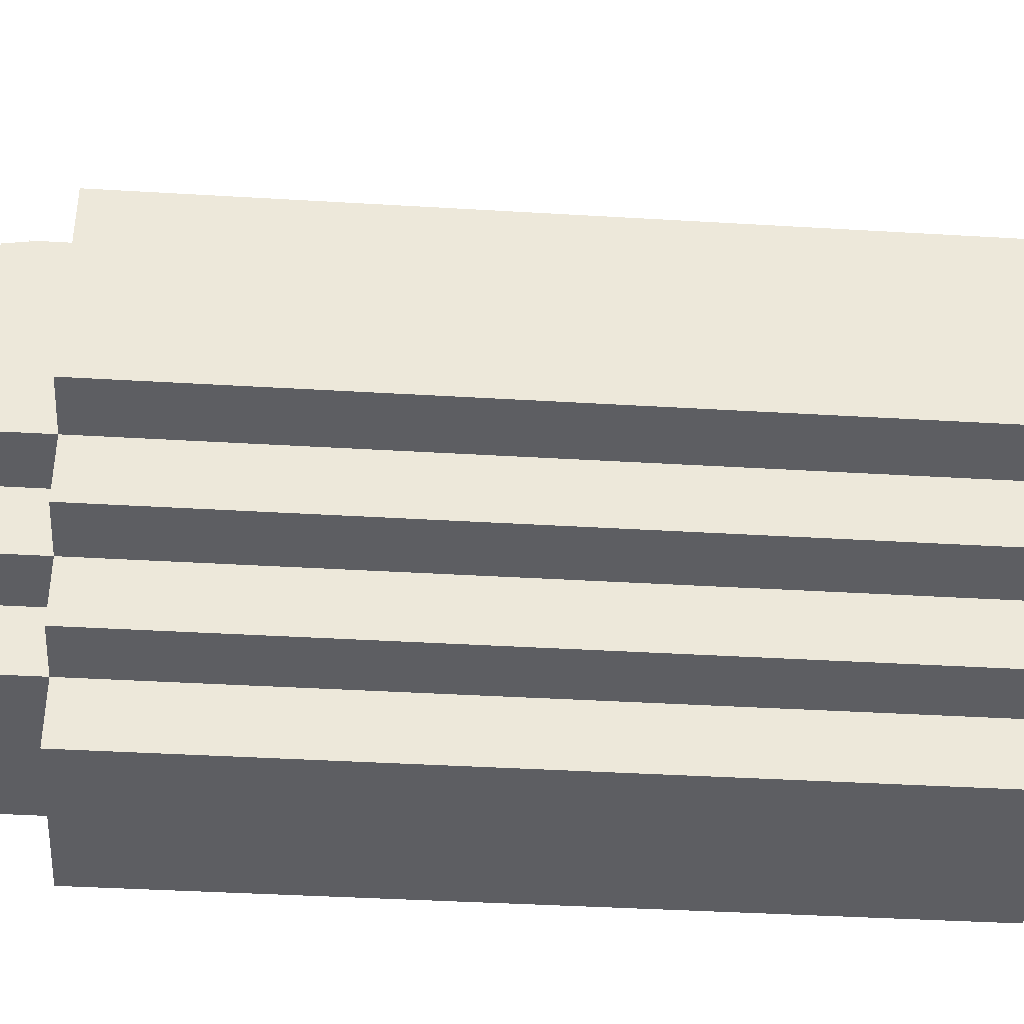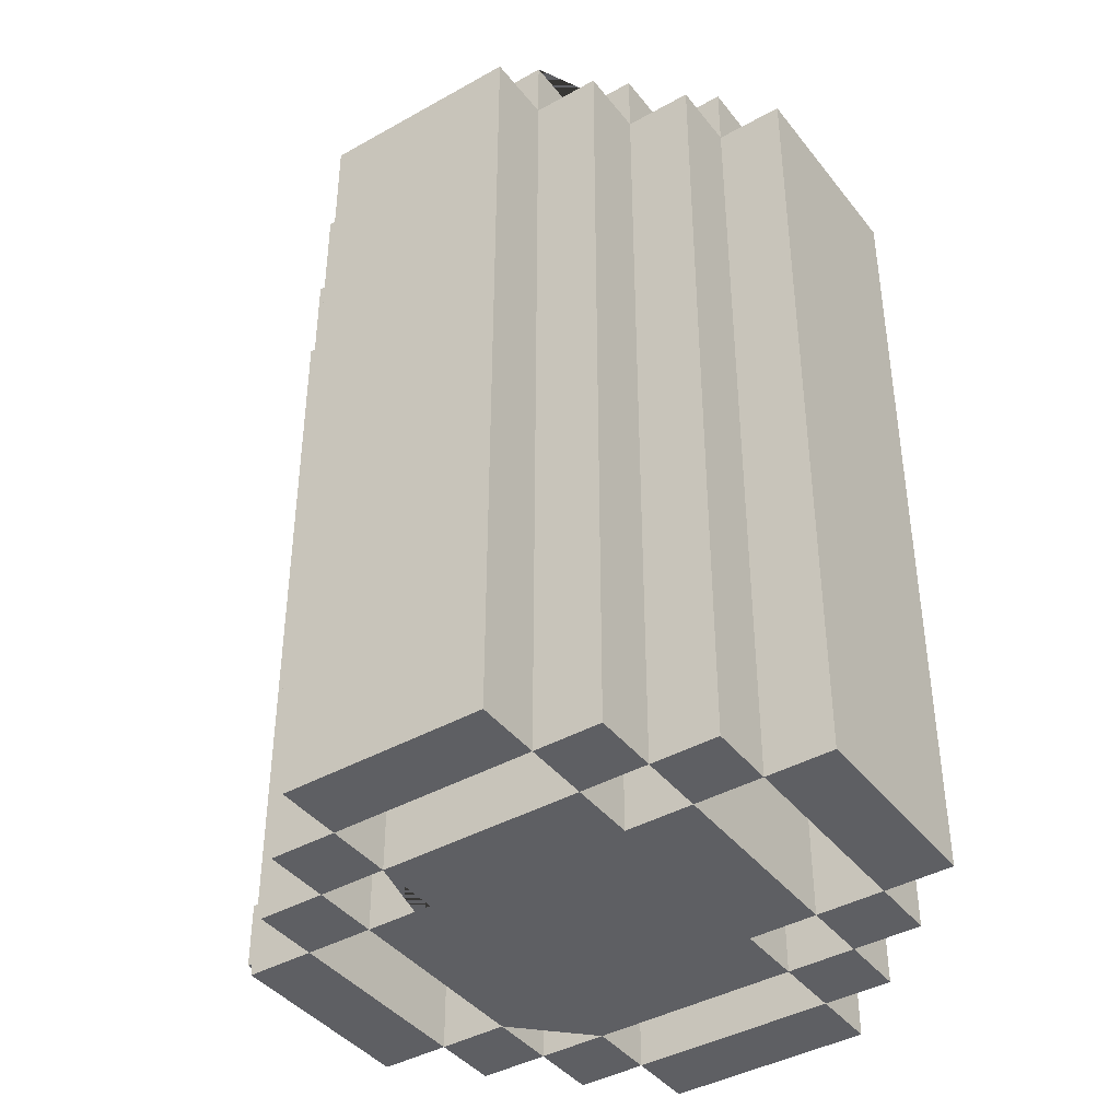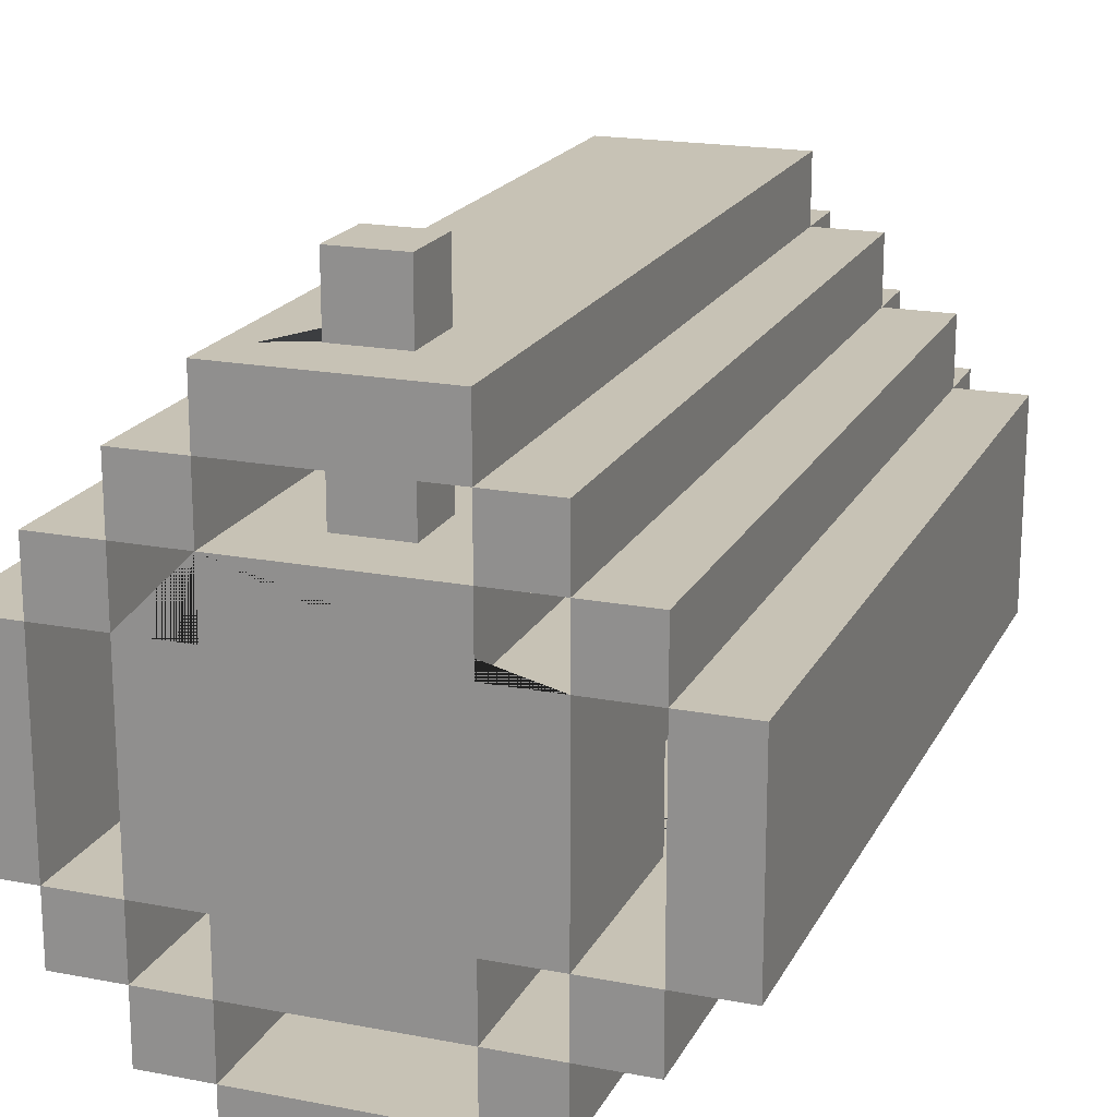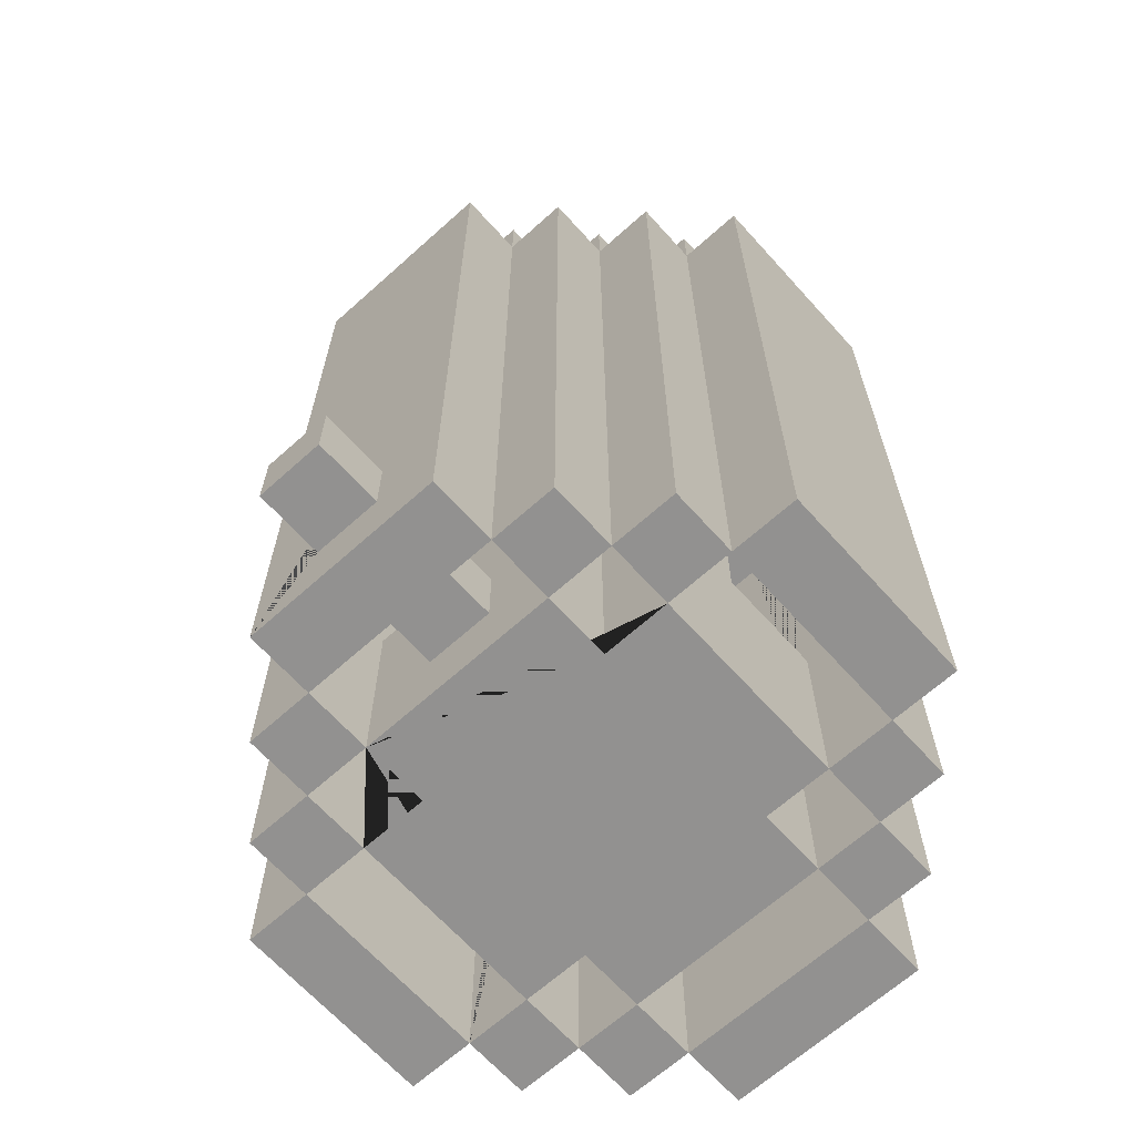
<metadata>
{"format":"obj","ext":"obj","renderer":"f3d","projection":"perspective","resolution":1024,"background":"white","views":[{"elev":-38.9,"azim":-94.3,"up":"+Z"},{"elev":-41.0,"azim":124.4,"up":"+Y"},{"elev":19.0,"azim":20.1,"up":"+Z"},{"elev":-66.1,"azim":42.0,"up":"+Y"}]}
</metadata>
<code>
o light_base
v -0.3 0 0.1
v -0.3 -0 -0.2
v -0.3 0.3 0.1
v -0.3 0.3 -0.2
v -0.2 0 0.2
v -0.2 0 0.1
v -0.2 -0 -0.2
v -0.2 -0 -0.3
v -0.2 0.3 0.2
v -0.2 0.3 0.1
v -0.2 0.3 -0.2
v -0.2 0.3 -0.3
v 0.1 0 0.2
v 0.1 0 0.1
v 0.1 -0 -0.2
v 0.1 -0 -0.3
v 0.1 0.3 0.2
v 0.1 0.3 0.1
v 0.1 0.3 -0.2
v 0.1 0.3 -0.3
v 0.2 0 0.1
v 0.2 -0 -0.2
v 0.2 0.3 0.1
v 0.2 0.3 -0.2
v -0.2 0 0.2
v -0.2 0.3 0.2
v 0.1 0 0.2
v 0.1 0.3 0.2
v -0.3 0 0.1
v -0.3 0.3 0.1
v -0.2 0 0.1
v -0.2 0.3 0.1
v 0.1 0 0.1
v 0.1 0.3 0.1
v 0.2 0 0.1
v 0.2 0.3 0.1
v -0.3 -0 -0.2
v -0.3 0.3 -0.2
v -0.2 -0 -0.2
v -0.2 0.3 -0.2
v 0.1 -0 -0.2
v 0.1 0.3 -0.2
v 0.2 -0 -0.2
v 0.2 0.3 -0.2
v -0.2 -0 -0.3
v -0.2 0.3 -0.3
v 0.1 -0 -0.3
v 0.1 0.3 -0.3
v -0.2 0 0.2
v 0.1 0 0.2
v -0.3 0 0.1
v -0.2 0 0.1
v 0.1 0 0.1
v 0.2 0 0.1
v -0.3 -0 -0.2
v -0.2 -0 -0.2
v 0.1 -0 -0.2
v 0.2 -0 -0.2
v -0.2 -0 -0.3
v 0.1 -0 -0.3
v -0.2 0.3 0.2
v 0.1 0.3 0.2
v -0.3 0.3 0.1
v -0.2 0.3 0.1
v 0.1 0.3 0.1
v 0.2 0.3 0.1
v -0.3 0.3 -0.2
v -0.2 0.3 -0.2
v 0.1 0.3 -0.2
v 0.2 0.3 -0.2
v -0.2 0.3 -0.3
v 0.1 0.3 -0.3
v -0.5 0 0.1
v -0.5 -0 -0.2
v -0.5 1.2 0.1
v -0.5 1.2 -0.2
v -0.4 0 0.2
v -0.4 0 0.1
v -0.4 -0 -0.2
v -0.4 -0 -0.3
v -0.4 1.2 0.2
v -0.4 1.2 0.1
v -0.4 1.2 -0.2
v -0.4 1.2 -0.3
v -0.4 1.3 0.1
v -0.4 1.3 -0.2
v -0.3 0 0.3
v -0.3 0 0.2
v -0.3 -0 -0.3
v -0.3 -0 -0.4
v -0.3 1.2 0.3
v -0.3 1.2 0.2
v -0.3 1.2 0.1
v -0.3 1.2 -0.2
v -0.3 1.2 -0.3
v -0.3 1.2 -0.4
v -0.3 1.3 0.2
v -0.3 1.3 0.1
v -0.3 1.3 -0.2
v -0.3 1.3 -0.3
v -0.2 0 0.4
v -0.2 0 0.3
v -0.2 -0 -0.4
v -0.2 -0 -0.5
v -0.2 0.3 0.1
v -0.2 0.3 -0.2
v -0.2 1.2 0.4
v -0.2 1.2 0.3
v -0.2 1.2 0.2
v -0.2 1.2 0.1
v -0.2 1.2 -0.2
v -0.2 1.2 -0.3
v -0.2 1.2 -0.4
v -0.2 1.2 -0.5
v -0.2 1.3 0.3
v -0.2 1.3 0.2
v -0.2 1.3 -0.3
v -0.2 1.3 -0.4
v -0.1 0.1 0.5
v -0.1 0.1 0.4
v -0.1 0.1 0.3
v -0.1 0.1 0.2
v -0.1 0.2 0.5
v -0.1 0.2 0.4
v -0.1 0.2 0.3
v -0.1 0.2 0.2
v 0.1 0 0.3
v 0.1 0 0.2
v 0.1 -0 -0.3
v 0.1 -0 -0.4
v 0.1 1.1 -0.2
v 0.1 1.1 -0.3
v 0.1 1.2 0.3
v 0.1 1.2 0.2
v 0.1 1.2 -0.2
v 0.1 1.2 -0.4
v 0.2 0 0.2
v 0.2 0 0.1
v 0.2 -0 -0.2
v 0.2 -0 -0.3
v 0.2 1.1 -0.2
v 0.2 1.1 -0.3
v 0.2 1.2 0.2
v 0.2 1.2 0.1
v 0.3 0 0.1
v 0.3 -0 -0.2
v 0.3 1.2 0.1
v 0.3 1.2 -0.2
v -0.4 0 0.1
v -0.4 -0 -0.2
v -0.4 1.2 0.1
v -0.4 1.2 -0.2
v -0.3 0 0.2
v -0.3 0 0.1
v -0.3 -0 -0.2
v -0.3 -0 -0.3
v -0.3 1.1 -0.2
v -0.3 1.1 -0.3
v -0.3 1.2 0.2
v -0.3 1.2 0.1
v -0.2 0 0.3
v -0.2 0 0.2
v -0.2 -0 -0.3
v -0.2 -0 -0.4
v -0.2 1.1 -0.2
v -0.2 1.1 -0.3
v -0.2 1.2 0.3
v -0.2 1.2 0.2
v -0.2 1.2 -0.2
v -0.2 1.2 -0.4
v 0 0.1 0.5
v 0 0.1 0.4
v 0 0.1 0.3
v 0 0.1 0.2
v 0 0.2 0.5
v 0 0.2 0.4
v 0 0.2 0.3
v 0 0.2 0.2
v 0.1 0 0.4
v 0.1 0 0.3
v 0.1 -0 -0.4
v 0.1 -0 -0.5
v 0.1 0.3 0.1
v 0.1 0.3 -0.2
v 0.1 1.2 0.4
v 0.1 1.2 0.3
v 0.1 1.2 0.2
v 0.1 1.2 0.1
v 0.1 1.2 -0.2
v 0.1 1.2 -0.3
v 0.1 1.2 -0.4
v 0.1 1.2 -0.5
v 0.1 1.3 0.3
v 0.1 1.3 0.2
v 0.1 1.3 -0.3
v 0.1 1.3 -0.4
v 0.2 0 0.3
v 0.2 0 0.2
v 0.2 -0 -0.3
v 0.2 -0 -0.4
v 0.2 1.2 0.3
v 0.2 1.2 0.2
v 0.2 1.2 0.1
v 0.2 1.2 -0.2
v 0.2 1.2 -0.3
v 0.2 1.2 -0.4
v 0.2 1.3 0.2
v 0.2 1.3 0.1
v 0.2 1.3 -0.2
v 0.2 1.3 -0.3
v 0.3 0 0.2
v 0.3 0 0.1
v 0.3 -0 -0.2
v 0.3 -0 -0.3
v 0.3 1.2 0.2
v 0.3 1.2 0.1
v 0.3 1.2 -0.2
v 0.3 1.2 -0.3
v 0.3 1.3 0.1
v 0.3 1.3 -0.2
v 0.4 0 0.1
v 0.4 -0 -0.2
v 0.4 1.2 0.1
v 0.4 1.2 -0.2
v -0.1 0.1 0.5
v -0.1 0.2 0.5
v 0 0.1 0.5
v 0 0.2 0.5
v -0.2 0 0.4
v -0.2 1.2 0.4
v -0.1 0.1 0.4
v -0.1 0.2 0.4
v 0 0.1 0.4
v 0 0.2 0.4
v 0.1 0 0.4
v 0.1 0.3 0.4
v 0.1 1.2 0.4
v -0.3 0 0.3
v -0.3 1.2 0.3
v -0.2 0 0.3
v -0.2 1.2 0.3
v -0.2 1.3 0.3
v 0.1 0 0.3
v 0.1 1.2 0.3
v 0.1 1.3 0.3
v 0.2 0 0.3
v 0.2 1.2 0.3
v -0.4 0 0.2
v -0.4 1.2 0.2
v -0.3 0 0.2
v -0.3 1.2 0.2
v -0.3 1.3 0.2
v -0.2 1.2 0.2
v -0.2 1.3 0.2
v 0.1 1.2 0.2
v 0.1 1.3 0.2
v 0.2 0 0.2
v 0.2 1.2 0.2
v 0.2 1.3 0.2
v 0.3 0 0.2
v 0.3 1.2 0.2
v -0.5 0 0.1
v -0.5 1.2 0.1
v -0.4 0 0.1
v -0.4 1.2 0.1
v -0.4 1.3 0.1
v -0.3 1.2 0.1
v -0.3 1.3 0.1
v -0.2 0.3 0.1
v -0.2 1.2 0.1
v 0.1 0.3 0.1
v 0.1 1.2 0.1
v 0.2 1.2 0.1
v 0.2 1.3 0.1
v 0.3 0 0.1
v 0.3 1.2 0.1
v 0.3 1.3 0.1
v 0.4 0 0.1
v 0.4 1.2 0.1
v -0.4 -0 -0.2
v -0.4 1.2 -0.2
v -0.3 -0 -0.2
v -0.3 1.1 -0.2
v -0.2 1.1 -0.2
v -0.2 1.2 -0.2
v 0.1 1.1 -0.2
v 0.1 1.2 -0.2
v 0.2 -0 -0.2
v 0.2 1.1 -0.2
v 0.3 -0 -0.2
v 0.3 1.2 -0.2
v -0.3 -0 -0.3
v -0.3 1.1 -0.3
v -0.2 -0 -0.3
v -0.2 1.1 -0.3
v 0.1 -0 -0.3
v 0.1 1.1 -0.3
v 0.2 -0 -0.3
v 0.2 1.1 -0.3
v -0.2 -0 -0.4
v -0.2 1.2 -0.4
v 0.1 -0 -0.4
v 0.1 1.2 -0.4
v -0.2 0 0.3
v -0.2 0.1 0.3
v -0.2 1.2 0.3
v -0.1 0.1 0.3
v -0.1 0.2 0.3
v 0 0.1 0.3
v 0 0.2 0.3
v 0.1 0 0.3
v 0.1 0.1 0.3
v 0.1 1.2 0.3
v -0.3 0 0.2
v -0.3 1.2 0.2
v -0.2 0 0.2
v -0.2 1.2 0.2
v -0.1 0.1 0.2
v -0.1 0.2 0.2
v 0 0.1 0.2
v 0 0.2 0.2
v 0.1 0 0.2
v 0.1 1.2 0.2
v 0.2 0 0.2
v 0.2 1.2 0.2
v -0.4 0 0.1
v -0.4 1.2 0.1
v -0.3 0 0.1
v -0.3 1.2 0.1
v 0.2 0 0.1
v 0.2 1.2 0.1
v 0.3 0 0.1
v 0.3 1.2 0.1
v -0.5 -0 -0.2
v -0.5 1.2 -0.2
v -0.4 -0 -0.2
v -0.4 1.2 -0.2
v -0.4 1.3 -0.2
v -0.3 1.2 -0.2
v -0.3 1.3 -0.2
v -0.2 0.3 -0.2
v -0.2 1.2 -0.2
v 0.1 0.3 -0.2
v 0.1 1.2 -0.2
v 0.2 1.2 -0.2
v 0.2 1.3 -0.2
v 0.3 -0 -0.2
v 0.3 1.2 -0.2
v 0.3 1.3 -0.2
v 0.4 -0 -0.2
v 0.4 1.2 -0.2
v -0.4 -0 -0.3
v -0.4 1.2 -0.3
v -0.3 -0 -0.3
v -0.3 1.2 -0.3
v -0.3 1.3 -0.3
v -0.2 1.2 -0.3
v -0.2 1.3 -0.3
v 0.1 1.2 -0.3
v 0.1 1.3 -0.3
v 0.2 -0 -0.3
v 0.2 1.2 -0.3
v 0.2 1.3 -0.3
v 0.3 -0 -0.3
v 0.3 1.2 -0.3
v -0.3 -0 -0.4
v -0.3 1.2 -0.4
v -0.2 -0 -0.4
v -0.2 1.2 -0.4
v -0.2 1.3 -0.4
v 0.1 -0 -0.4
v 0.1 1.2 -0.4
v 0.1 1.3 -0.4
v 0.2 -0 -0.4
v 0.2 1.2 -0.4
v -0.2 -0 -0.5
v -0.2 1.2 -0.5
v 0.1 -0 -0.5
v 0.1 1.2 -0.5
v -0.2 0 0.4
v 0.1 0 0.4
v -0.3 0 0.3
v -0.2 0 0.3
v 0.1 0 0.3
v 0.2 0 0.3
v -0.4 0 0.2
v -0.3 0 0.2
v -0.2 0 0.2
v 0.1 0 0.2
v 0.2 0 0.2
v 0.3 0 0.2
v -0.5 0 0.1
v -0.4 0 0.1
v -0.3 0 0.1
v 0.2 0 0.1
v 0.3 0 0.1
v 0.4 0 0.1
v -0.5 -0 -0.2
v -0.4 -0 -0.2
v -0.3 -0 -0.2
v 0.2 -0 -0.2
v 0.3 -0 -0.2
v 0.4 -0 -0.2
v -0.4 -0 -0.3
v -0.3 -0 -0.3
v -0.2 -0 -0.3
v 0.1 -0 -0.3
v 0.2 -0 -0.3
v 0.3 -0 -0.3
v -0.3 -0 -0.4
v -0.2 -0 -0.4
v 0.1 -0 -0.4
v 0.2 -0 -0.4
v -0.2 -0 -0.5
v 0.1 -0 -0.5
v -0.1 0.1 0.5
v 0 0.1 0.5
v -0.1 0.1 0.4
v 0 0.1 0.4
v -0.1 0.1 0.3
v 0 0.1 0.3
v -0.1 0.1 0.2
v 0 0.1 0.2
v -0.2 0.3 0.1
v 0.1 0.3 0.1
v -0.2 0.3 -0.2
v 0.1 0.3 -0.2
v -0.3 1.1 -0.2
v -0.2 1.1 -0.2
v 0.1 1.1 -0.2
v 0.2 1.1 -0.2
v -0.3 1.1 -0.3
v -0.2 1.1 -0.3
v 0.1 1.1 -0.3
v 0.2 1.1 -0.3
v -0.2 1.2 0.3
v 0.1 1.2 0.3
v -0.3 1.2 0.2
v -0.2 1.2 0.2
v 0.1 1.2 0.2
v 0.2 1.2 0.2
v -0.4 1.2 0.1
v -0.3 1.2 0.1
v -0.2 1.2 0.1
v 0.1 1.2 0.1
v 0.2 1.2 0.1
v 0.3 1.2 0.1
v -0.4 1.2 -0.2
v -0.2 1.2 -0.2
v 0.1 1.2 -0.2
v 0.3 1.2 -0.2
v -0.2 1.2 -0.4
v 0.1 1.2 -0.4
v -0.1 0.2 0.5
v 0 0.2 0.5
v -0.1 0.2 0.4
v 0 0.2 0.4
v -0.1 0.2 0.3
v 0 0.2 0.3
v -0.1 0.2 0.2
v 0 0.2 0.2
v -0.2 1.2 0.4
v 0.1 1.2 0.4
v -0.3 1.2 0.3
v -0.2 1.2 0.3
v 0.1 1.2 0.3
v 0.2 1.2 0.3
v -0.4 1.2 0.2
v -0.3 1.2 0.2
v -0.2 1.2 0.2
v 0.1 1.2 0.2
v 0.2 1.2 0.2
v 0.3 1.2 0.2
v -0.5 1.2 0.1
v -0.4 1.2 0.1
v -0.3 1.2 0.1
v 0.2 1.2 0.1
v 0.3 1.2 0.1
v 0.4 1.2 0.1
v -0.5 1.2 -0.2
v -0.4 1.2 -0.2
v -0.3 1.2 -0.2
v 0.2 1.2 -0.2
v 0.3 1.2 -0.2
v 0.4 1.2 -0.2
v -0.4 1.2 -0.3
v -0.3 1.2 -0.3
v -0.2 1.2 -0.3
v 0.1 1.2 -0.3
v 0.2 1.2 -0.3
v 0.3 1.2 -0.3
v -0.3 1.2 -0.4
v -0.2 1.2 -0.4
v 0.1 1.2 -0.4
v 0.2 1.2 -0.4
v -0.2 1.2 -0.5
v 0.1 1.2 -0.5
v -0.2 1.3 0.3
v 0.1 1.3 0.3
v -0.3 1.3 0.2
v -0.2 1.3 0.2
v 0.1 1.3 0.2
v 0.2 1.3 0.2
v -0.4 1.3 0.1
v -0.3 1.3 0.1
v 0.2 1.3 0.1
v 0.3 1.3 0.1
v -0.4 1.3 -0.2
v -0.3 1.3 -0.2
v 0.2 1.3 -0.2
v 0.3 1.3 -0.2
v -0.3 1.3 -0.3
v -0.2 1.3 -0.3
v 0.1 1.3 -0.3
v 0.2 1.3 -0.3
v -0.2 1.3 -0.4
v 0.1 1.3 -0.4
f 467 472 471 466
f 479 485 484 478
f 433 429 428 432
f 16 20 19 15
f 191 196 195 190
f 494 497 496 493
f 482 487 486 481
f 31 32 30 29
f 182 192 191 181
f 334 335 337 336
f 350 347 348 351
f 346 349 348 345
f 82 78 77 81
f 116 109 108 115
f 403 397 396 402
f 455 457 456 454
f 384 381 380 383
f 396 391 390 395
f 307 309 310 312 311 304 305
f 24 23 21 22
f 287 286 289 288 290 291
f 138 137 143 144
f 79 83 84 80
f 390 385 384 389
f 514 517 516 513 512 509 508 504 505 500 501 498 499 502 503 506 507 511 510 515
f 302 303 301 300
f 203 208 207 202
f 419 417 416 418
f 106 105 110 111
f 453 450 449 452
f 314 315 317 316
f 388 383 382 387
f 246 247 244 243
f 104 103 113 114
f 142 140 139 141
f 465 470 469 464
f 469 476 475 468
f 4 2 1 3
f 48 47 45 46
f 338 340 339 337
f 459 461 460 458
f 200 206 205 199
f 360 363 362 359
f 221 222 224 223
f 134 128 127 133
f 217 220 219 216
f 151 149 150 152
f 424 426 427 425
f 443 442 448 449 444 445 450 451 447 446 441 440 437 436 439 438
f 272 270 269 271
f 163 164 170 169 165 166
f 324 322 323 325
f 14 18 17 13
f 259 256 255 258
f 189 188 183 184
f 88 87 91 92
f 187 194 193 186
f 356 358 357 355
f 236 234 233 235
f 278 279 276 275
f 146 145 147 148
f 201 197 198 202
f 214 218 217 213
f 8 7 11 12
f 229 235 233 231 232 234 236 237 230
f 473 478 477 472
f 136 130 129 132 131 135
f 298 299 297 296
f 70 69 72 71 68 67 63 64 61 62 65 66
f 239 238 240 241
f 172 176 175 171
f 228 226 225 227
f 260 261 258 257
f 153 154 160 159
f 254 252 251 253
f 96 90 89 95
f 205 210 209 204
f 411 406 405 410
f 264 265 263 262
f 280 282 283 284 285 281
f 378 376 377 379
f 248 250 251 249
f 38 40 39 37
f 292 294 295 293
f 409 402 401 408
f 215 211 212 216
f 186 185 179 180
f 312 310 308 307 305 306 313
f 277 274 273 276
f 245 242 241 244
f 423 421 420 422
f 319 321 320 318
f 415 412 411 414
f 332 330 331 333
f 34 33 35 36
f 488 493 492 487
f 343 341 342 344
f 49 52 51 55 56 59 60 57 58 54 53 50
f 352 353 355 354
f 124 120 119 123
f 361 362 365 364
f 168 167 161 162
f 368 366 367 369
f 475 481 480 474
f 369 370 373 372
f 371 372 375 374
f 28 26 25 27
f 6 5 9 10
f 490 495 494 489
f 405 400 399 404
f 268 266 265 267
f 86 83 82 85
f 108 102 101 107
f 413 408 407 412
f 484 491 490 483
f 42 44 43 41
f 100 95 94 99
f 435 431 430 434
f 118 113 112 117
f 326 327 329 328
f 463 466 465 462
f 394 387 386 393
f 174 178 177 173
f 98 93 92 97
f 73 75 76 74
f 126 122 121 125
f 158 157 155 156
f 399 393 392 398

</code>
